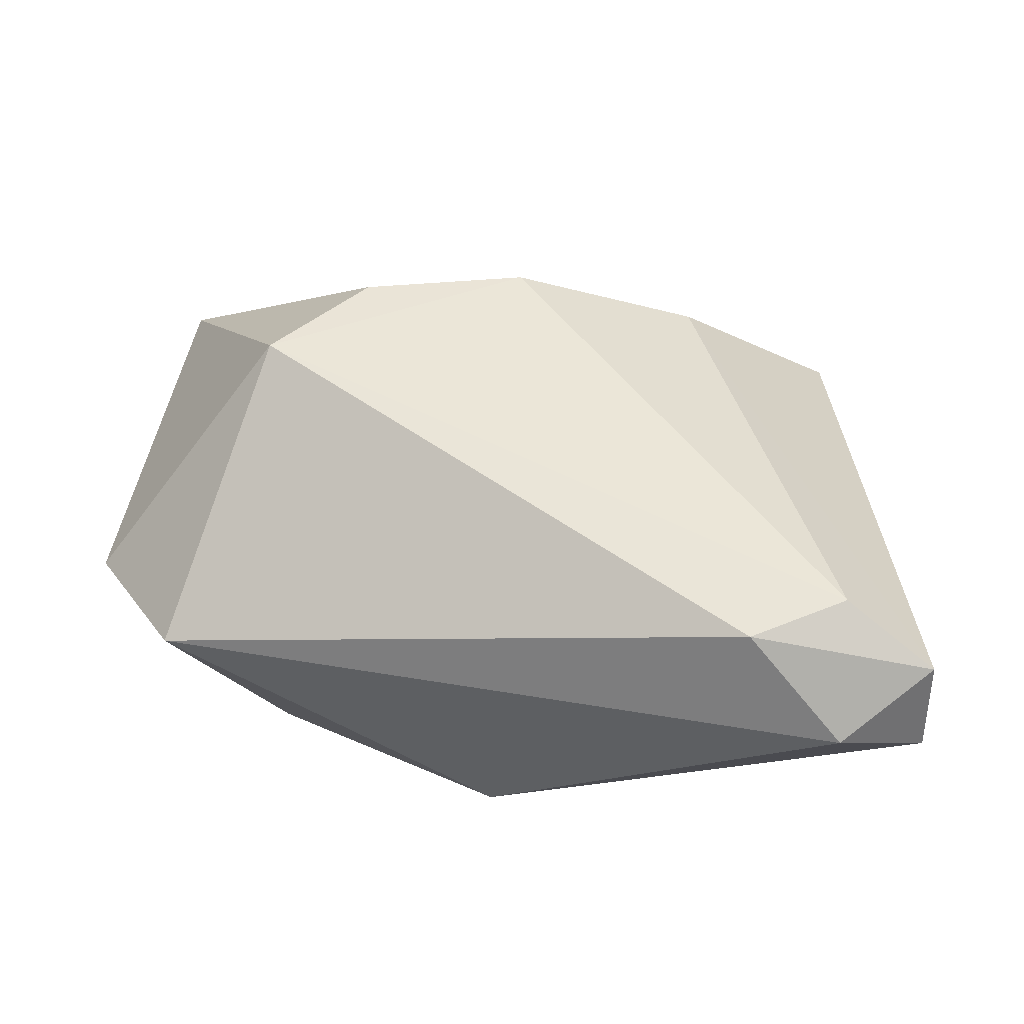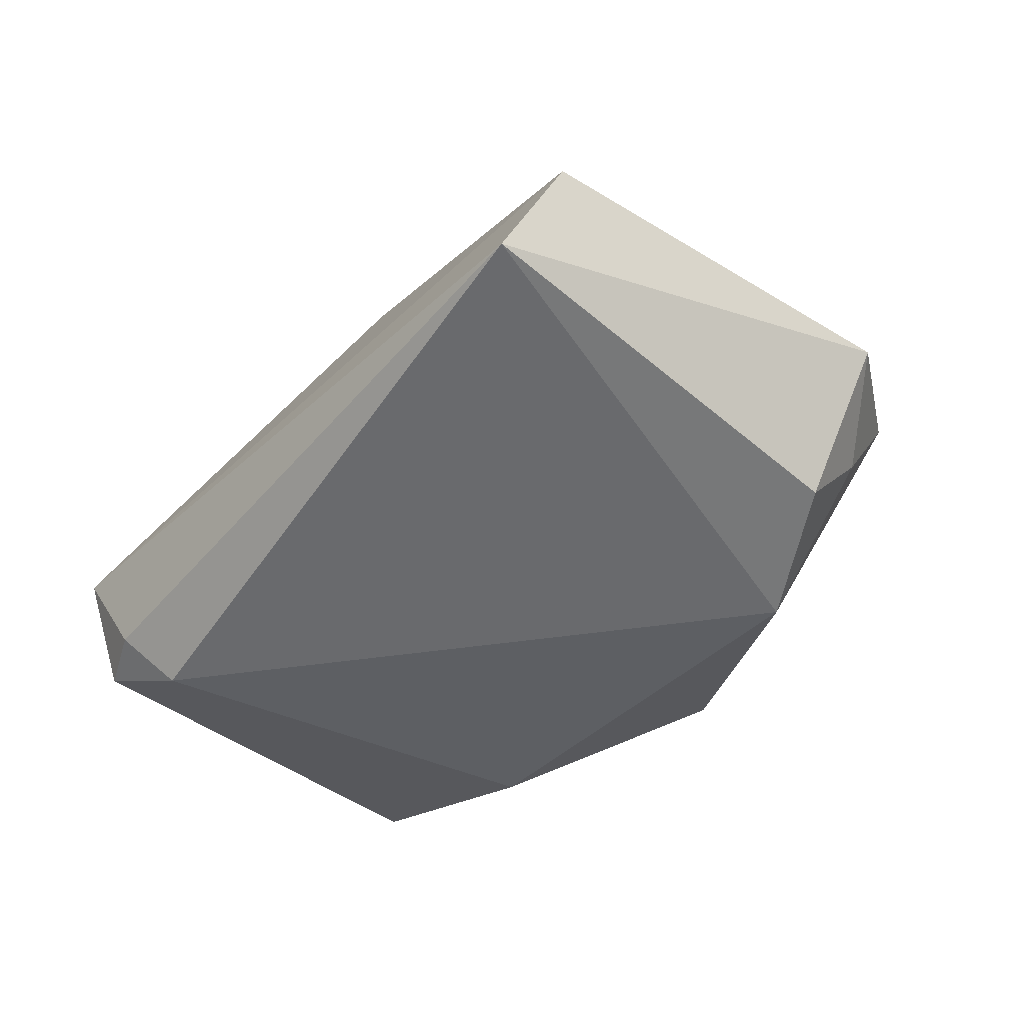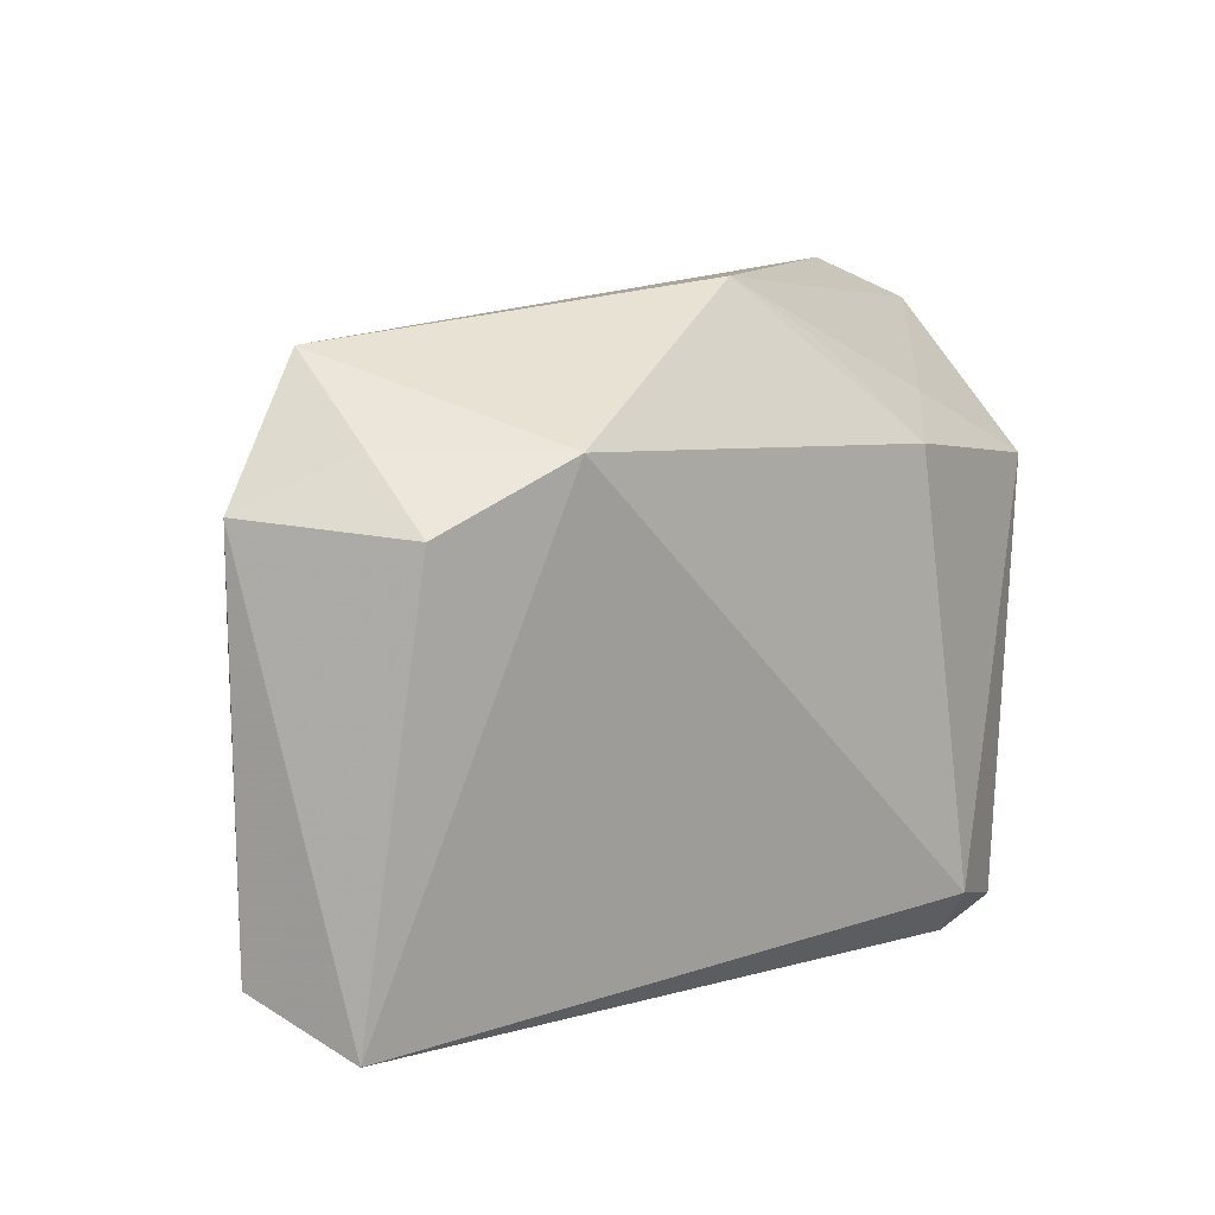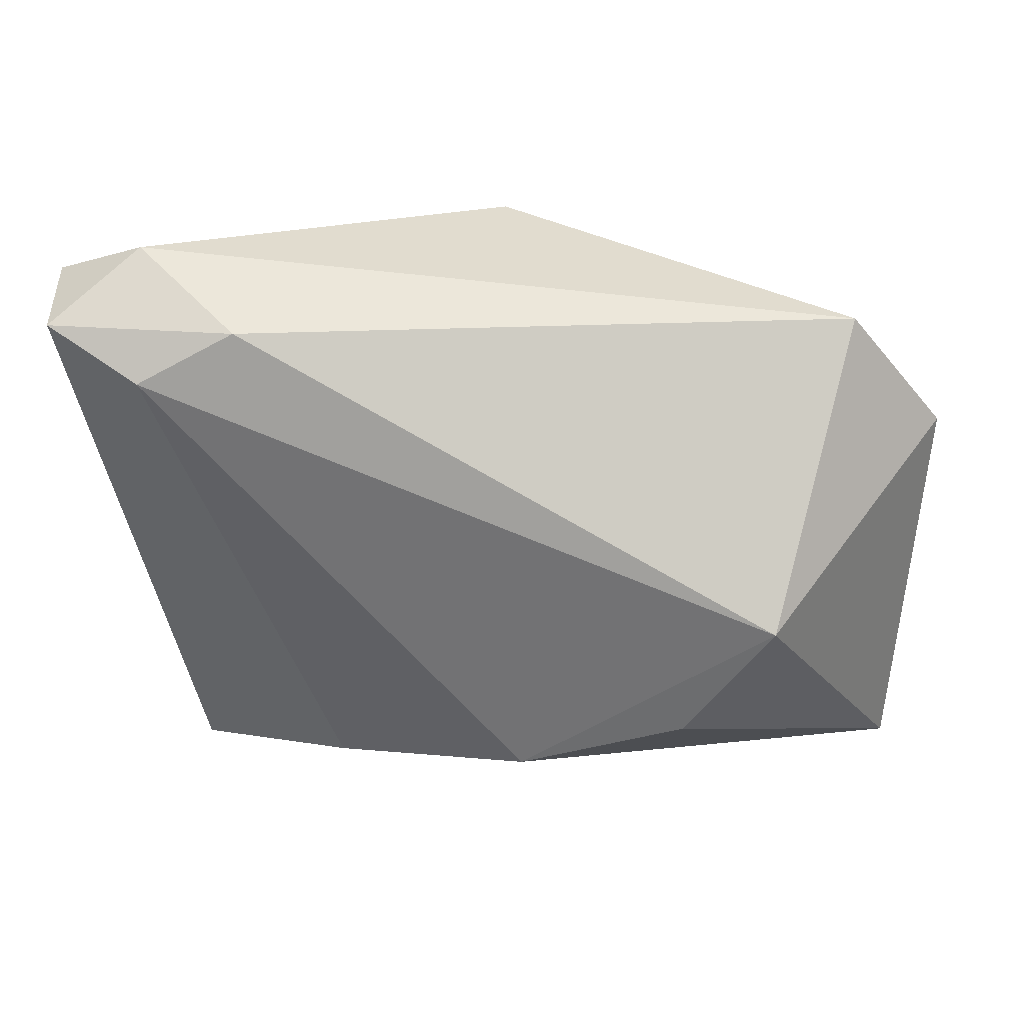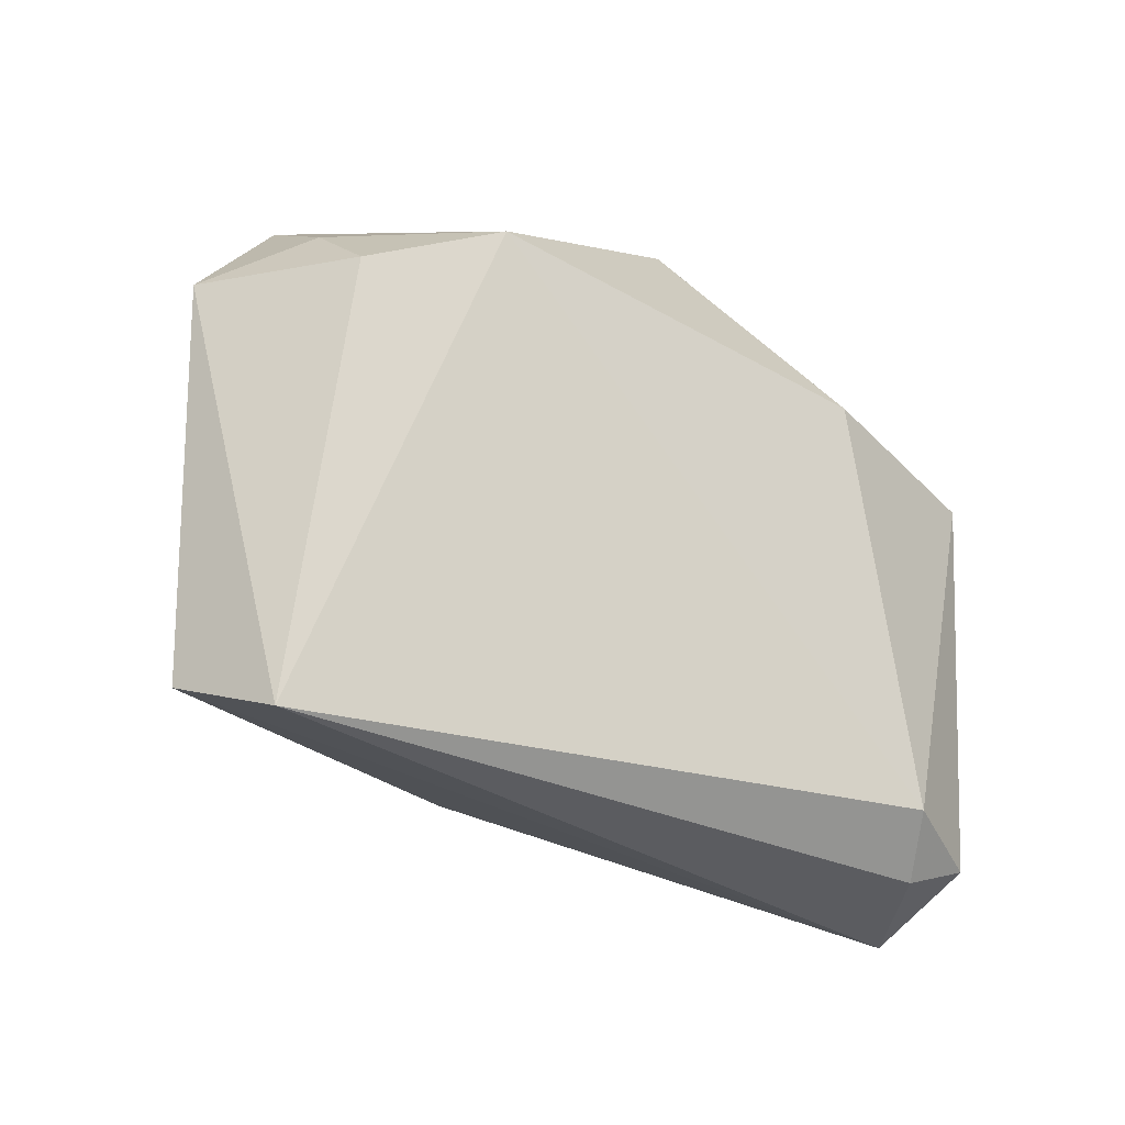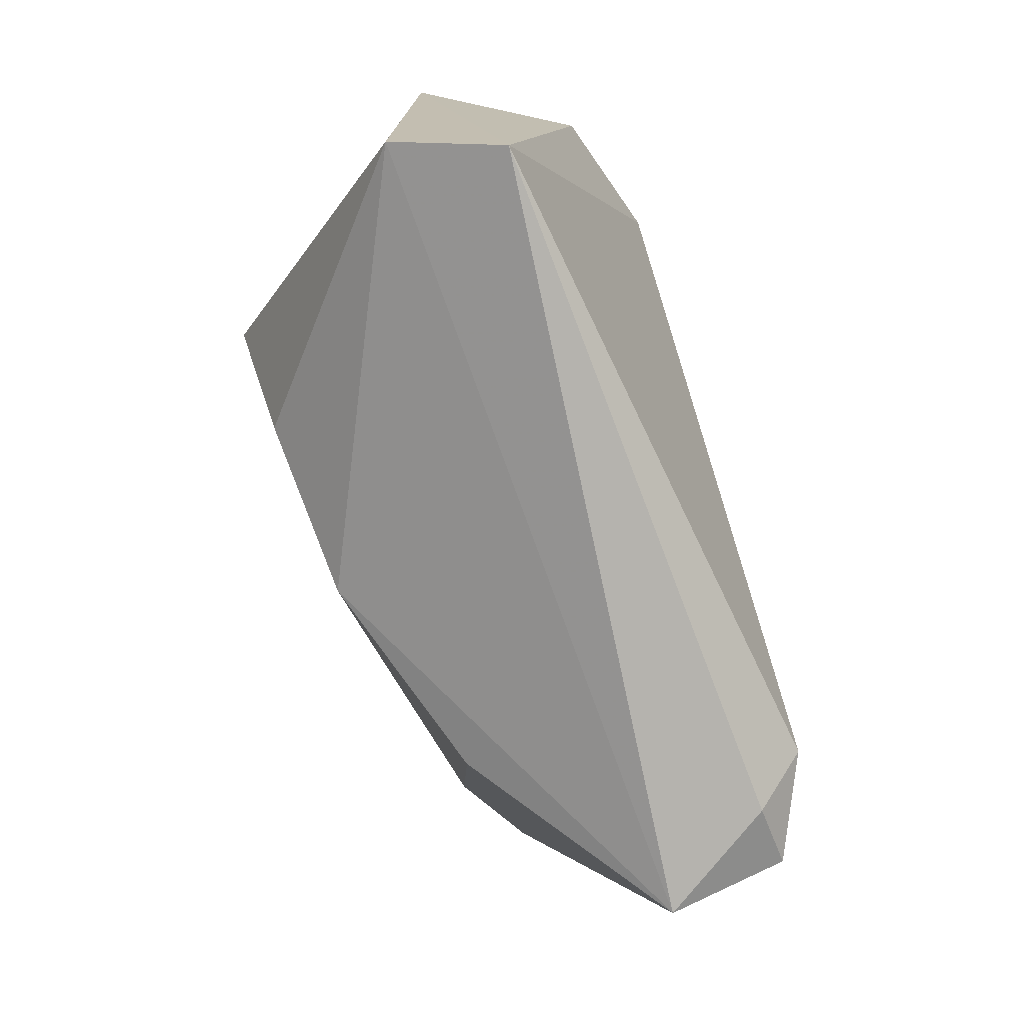
<metadata>
{"format":"obj","ext":"obj","renderer":"f3d","projection":"perspective","resolution":1024,"background":"white","views":[{"elev":47.7,"azim":-174.0,"up":"+Z"},{"elev":-40.2,"azim":50.7,"up":"+Z"},{"elev":5.2,"azim":134.3,"up":"+Y"},{"elev":29.4,"azim":0.5,"up":"+Y"},{"elev":-30.8,"azim":139.9,"up":"+Y"},{"elev":-78.2,"azim":106.0,"up":"+Y"}]}
</metadata>
<code>
v 0.04544 0.01891 -0.008809
v 0.02264 -0.01634 0.02618
v 0.03286 -0.001228 0.02868
v -0.04019 -0.03819 -0.00405
v -0.03175 -0.0366 -0.01689
v 0.003039 -0.0232 0.02373
v -0.009156 0.03003 -0.01605
v -0.05162 0.03279 0.0165
v -0.02004 0.01845 -0.02283
v -0.04514 0.0168 -0.01711
v -0.02002 -0.02779 0.01461
v -0.02964 0.03395 0.02122
v 0.0459 0.01079 -0.01767
v 0.0475 -0.03819 -0.009875
v -0.05122 0.02191 -0.003956
v 0.04302 0.02847 0.00423
v -0.03954 -0.03342 -0.01769
v 0.0007361 0.03572 -0.01358
v -0.04135 0.03974 0.009932
v 0.05516 0.01271 -0.0003567
v 0.05132 -0.0325 0.00287
v 0.03108 0.01855 -0.02283
v -0.02809 -0.03098 -0.02283
v -0.05181 0.0351 0.005084
v -0.02727 0.024 -0.01653
v -0.0408 0.02807 0.02227
f 16 22 18
f 8 4 11
f 9 22 23
f 23 10 9
f 9 18 22
f 24 10 15
f 15 8 24
f 4 8 15
f 17 10 23
f 4 15 17
f 17 15 10
f 19 12 16
f 16 18 19
f 19 18 24
f 24 8 19
f 19 8 12
f 16 12 3
f 3 20 16
f 21 20 3
f 3 2 21
f 21 2 6
f 6 4 21
f 11 4 6
f 2 3 6
f 25 9 10
f 25 10 24
f 24 18 25
f 5 17 23
f 4 17 5
f 14 20 21
f 14 13 20
f 21 4 14
f 4 5 14
f 14 5 23
f 22 13 14
f 23 22 14
f 16 20 1
f 20 13 1
f 1 22 16
f 1 13 22
f 12 8 26
f 26 3 12
f 26 6 3
f 26 8 11
f 11 6 26
f 18 9 7
f 7 25 18
f 9 25 7

</code>
